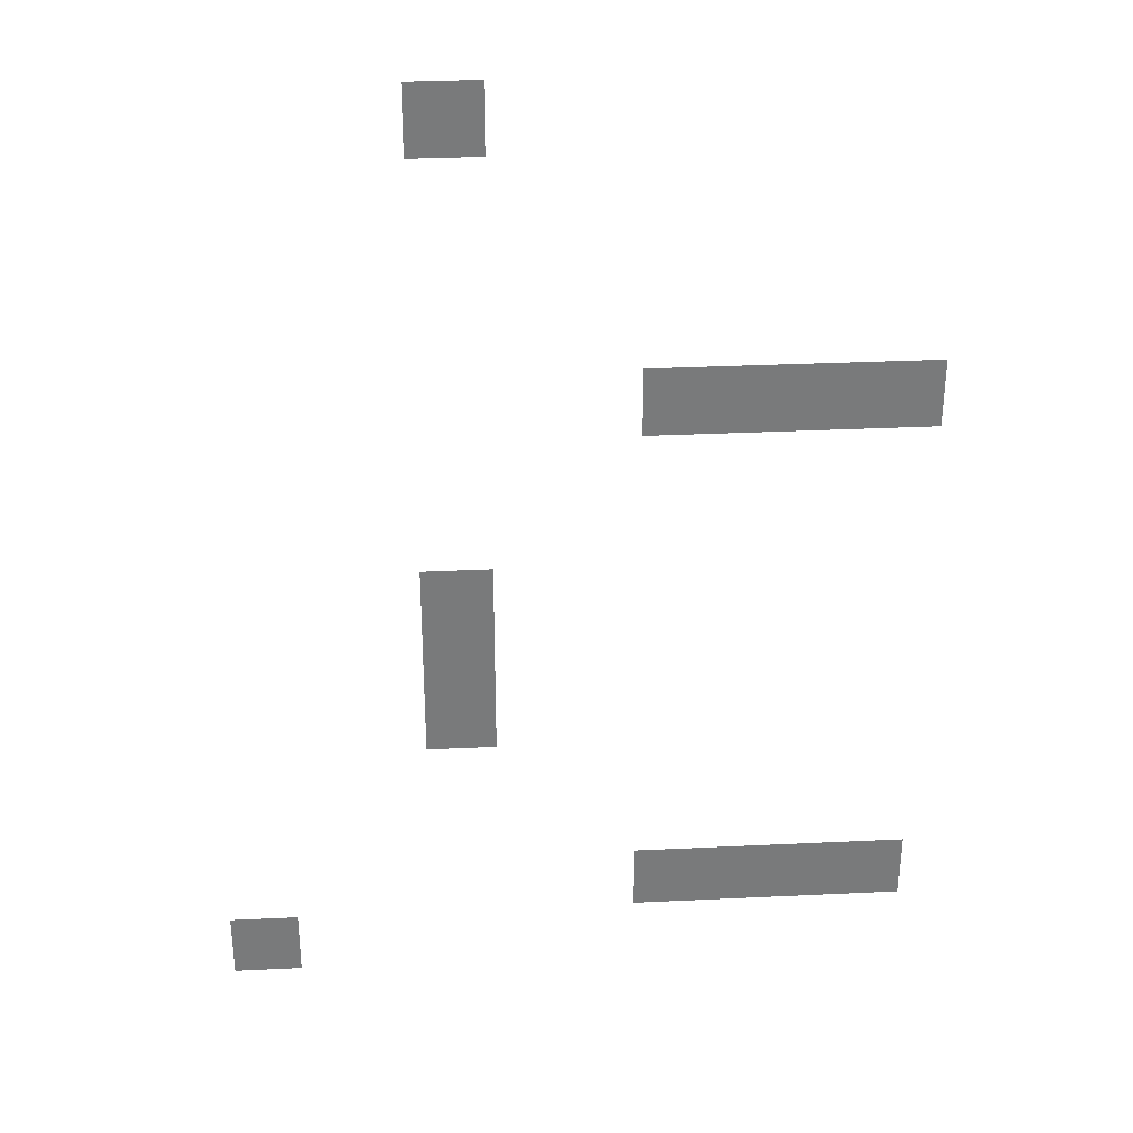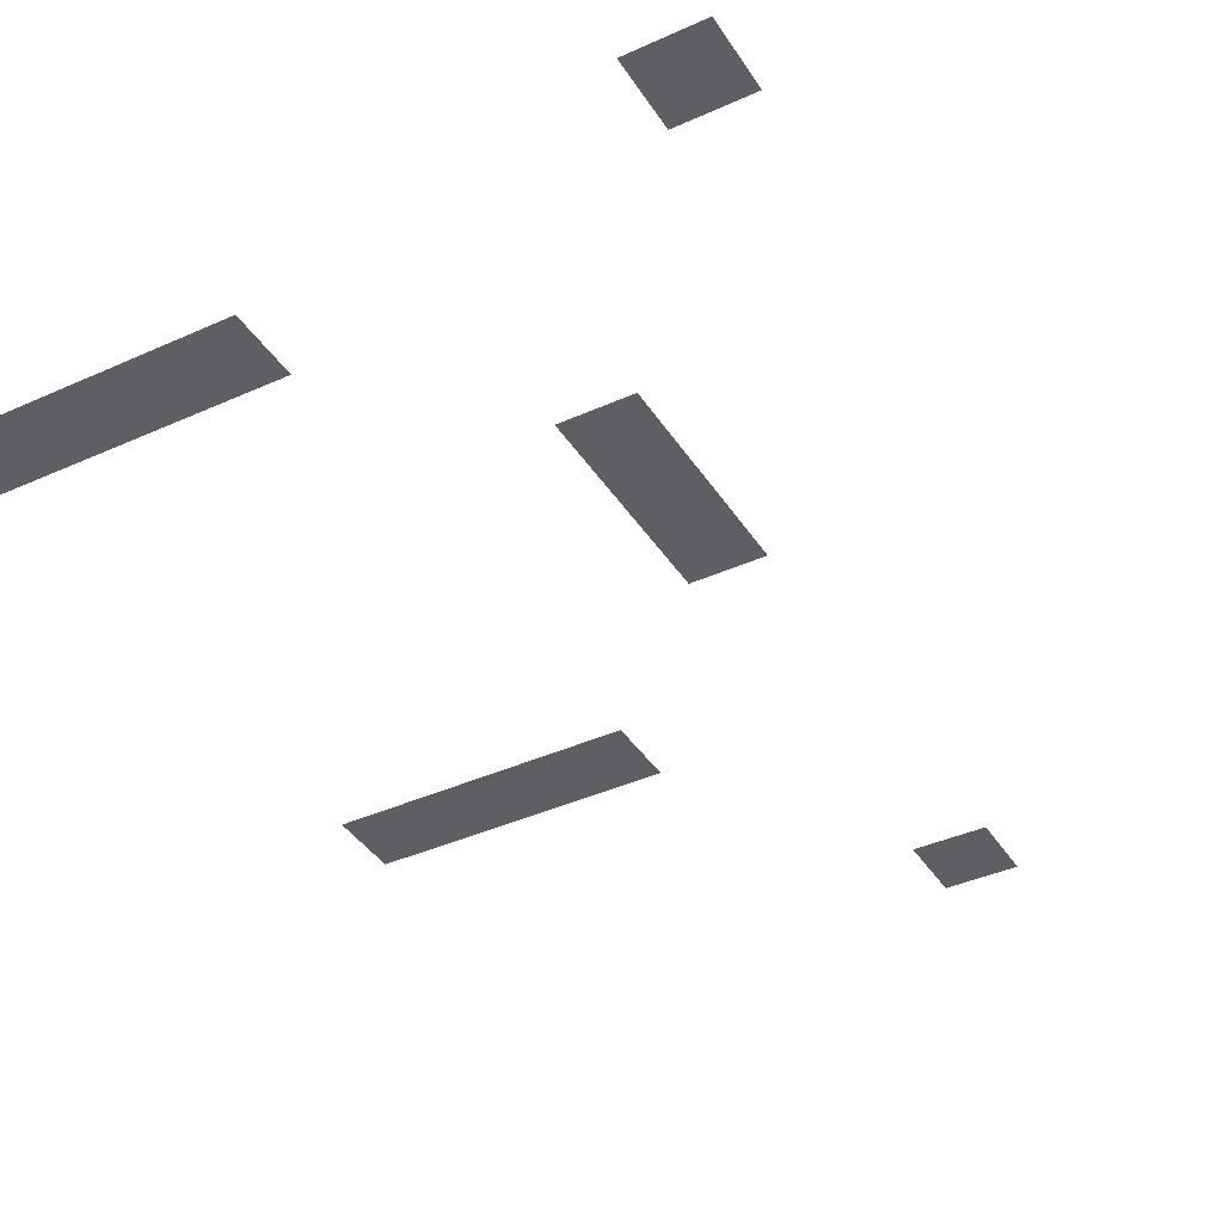
<metadata>
{"format":"obj","ext":"obj","renderer":"f3d","projection":"perspective","resolution":1024,"background":"white","views":[{"elev":32.3,"azim":176.2,"up":"+Y"},{"elev":-39.5,"azim":29.4,"up":"+Z"}]}
</metadata>
<code>
v -9 -5 0
v -10 -5 0
v -10 -4 0
v -9 -4 0
v -12 -9 0
v -13 -9 0
v -13 -8 0
v -12 -8 0
v -13 -9 0
v -14 -9 0
v -14 -8 0
v -13 -8 0
v -14 -9 0
v -15 -9 0
v -15 -8 0
v -14 -8 0
v -15 -9 0
v -16 -9 0
v -16 -8 0
v -15 -8 0
v -9 -12 0
v -10 -12 0
v -10 -11 0
v -9 -11 0
v -9 -13 0
v -10 -13 0
v -10 -12 0
v -9 -12 0
v -9 -14 0
v -10 -14 0
v -10 -13 0
v -9 -13 0
v -12 -17 0
v -13 -17 0
v -13 -16 0
v -12 -16 0
v -13 -17 0
v -14 -17 0
v -14 -16 0
v -13 -16 0
v -14 -17 0
v -15 -17 0
v -15 -16 0
v -14 -16 0
v -15 -17 0
v -16 -17 0
v -16 -16 0
v -15 -16 0
v -6 -18 0
v -7 -18 0
v -7 -17 0
v -6 -17 0
g Primer-Piso_mesh_0015
f 1 2 3 4
f 5 6 7 8
f 9 10 11 12
f 13 14 15 16
f 17 18 19 20
f 21 22 23 24
f 25 26 27 28
f 29 30 31 32
f 33 34 35 36
f 37 38 39 40
f 41 42 43 44
f 45 46 47 48
f 49 50 51 52

</code>
